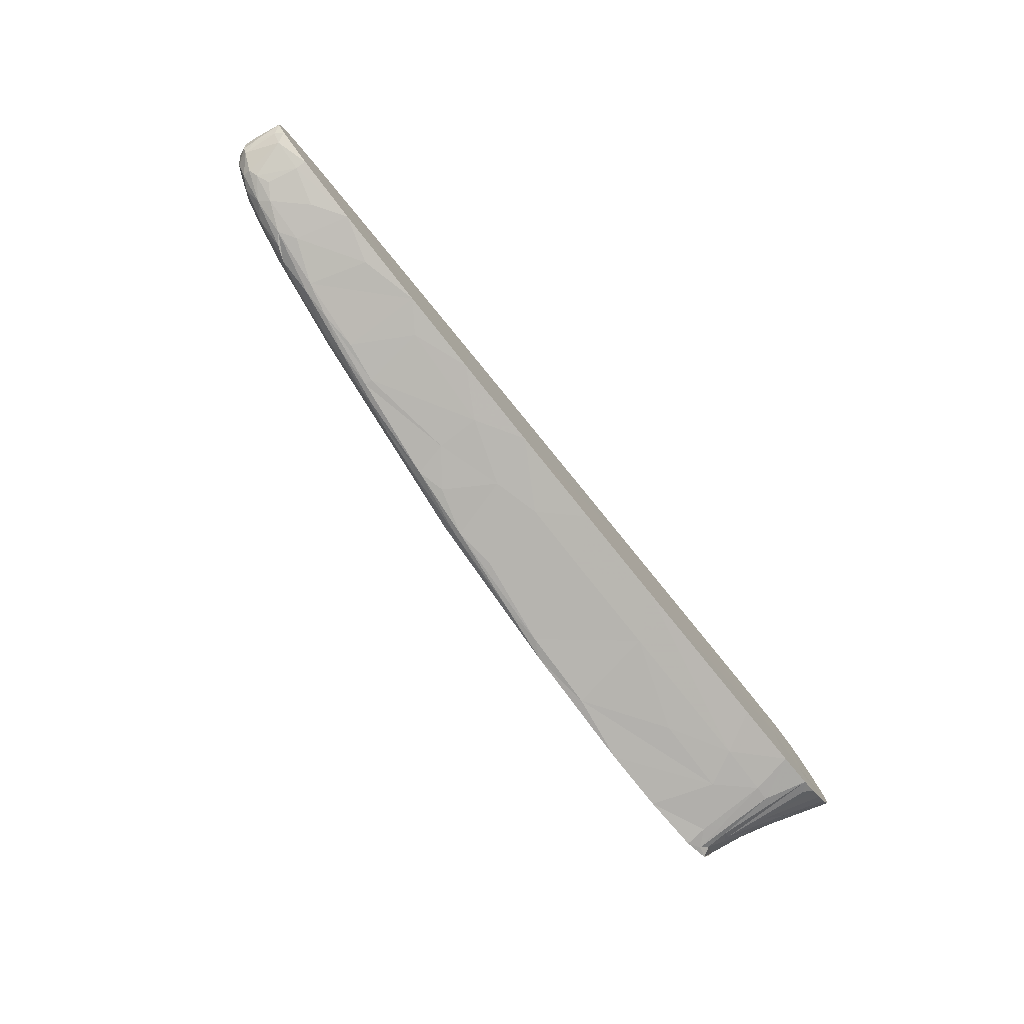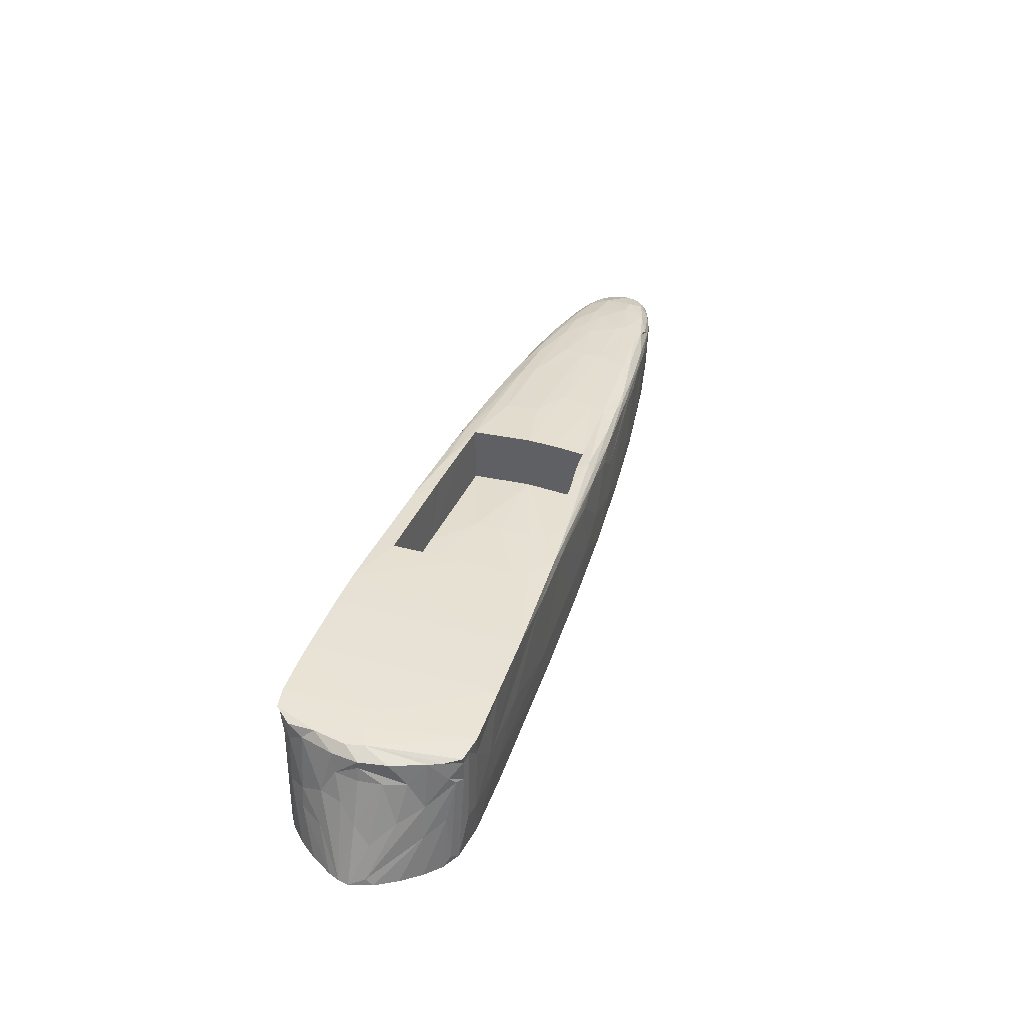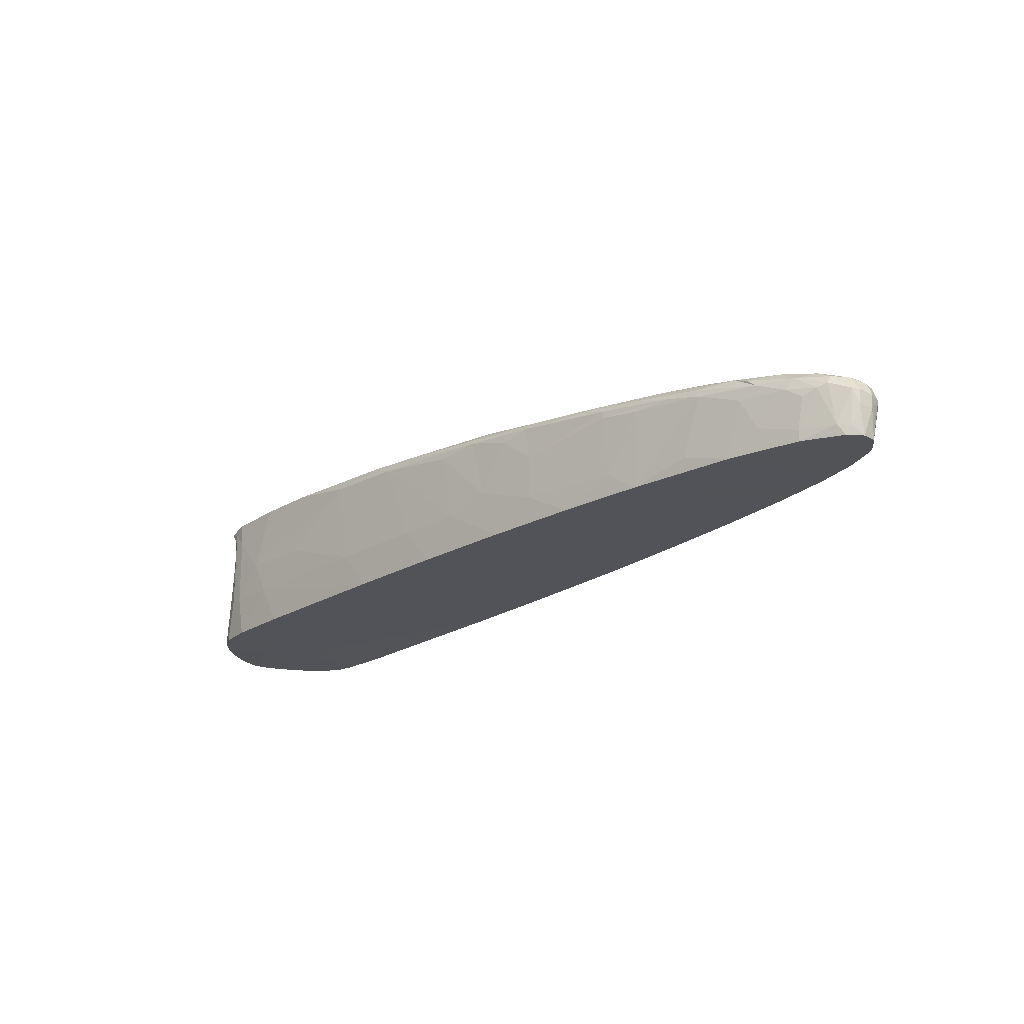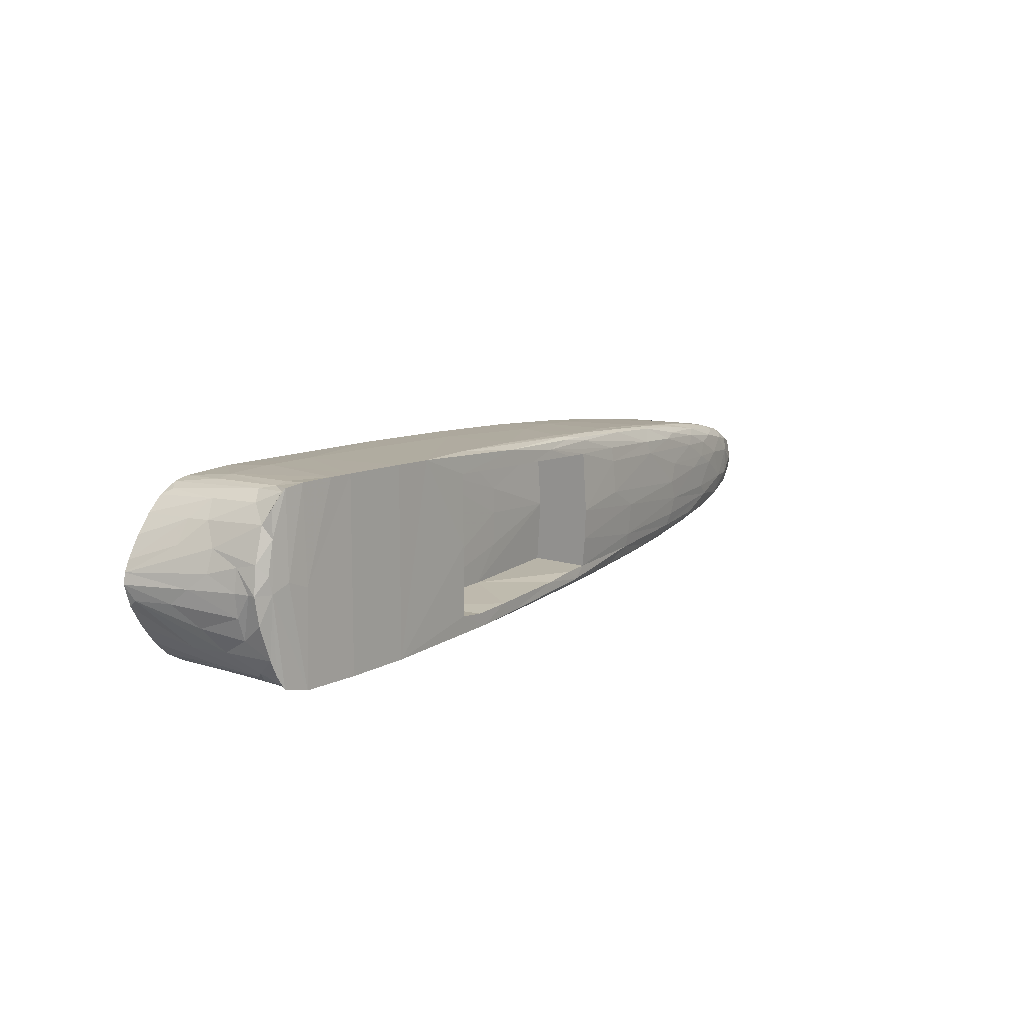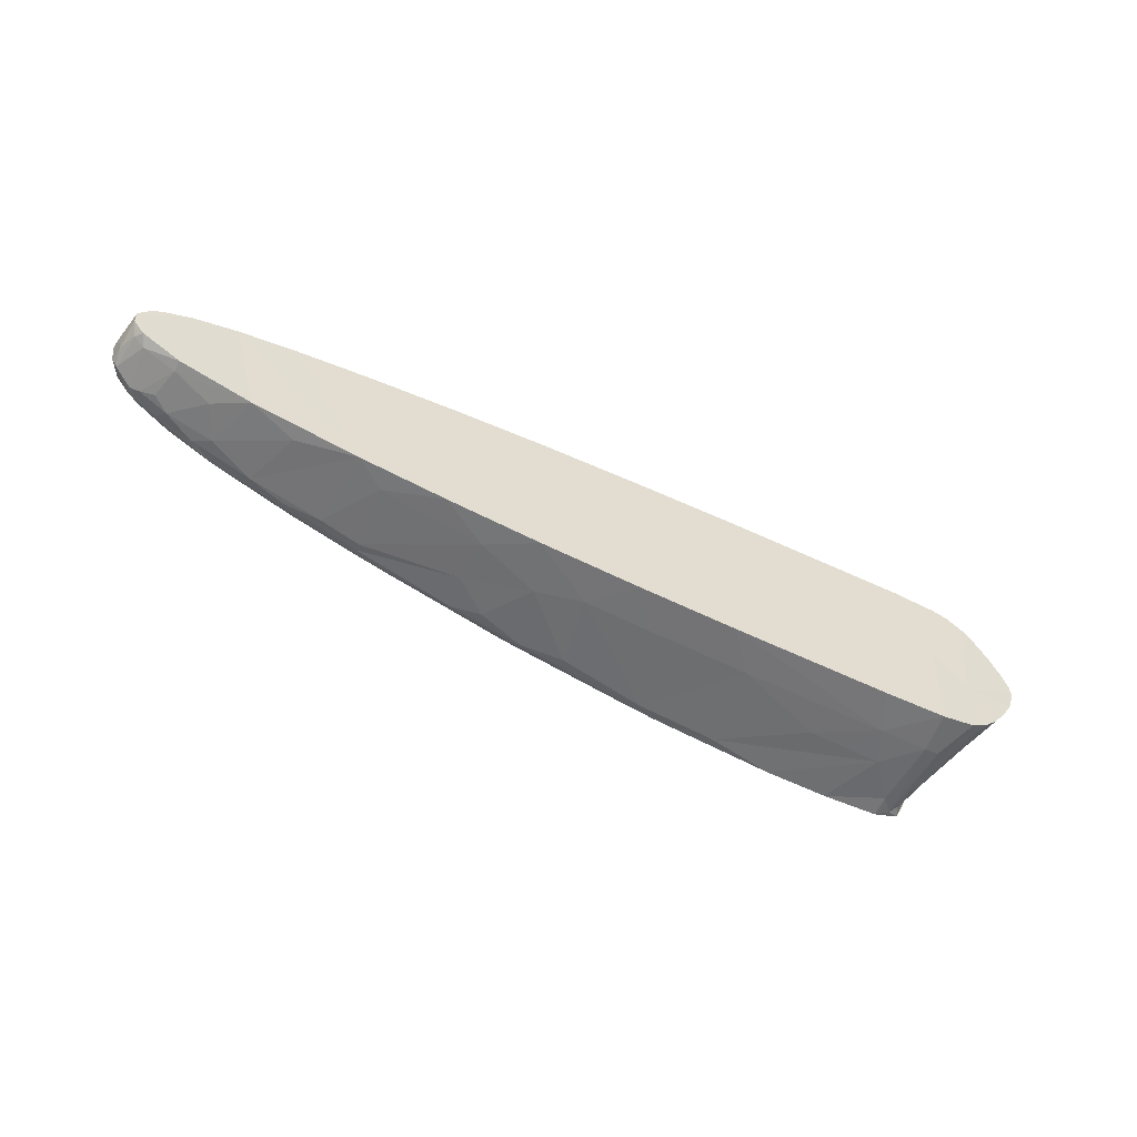
<metadata>
{"format":"obj","ext":"obj","renderer":"f3d","projection":"perspective","resolution":1024,"background":"white","views":[{"elev":-79.3,"azim":-50.7,"up":"+Z"},{"elev":40.8,"azim":108.5,"up":"+Y"},{"elev":-22.9,"azim":-133.1,"up":"+Y"},{"elev":11.3,"azim":128.7,"up":"+Z"},{"elev":-53.5,"azim":-27.1,"up":"+Z"}]}
</metadata>
<code>
v 1.098 0.00032 0.06382
v 2.471 0.4104 -0.2026
v 2.428 0.409 -0.2356
v 1.742 0.3254 -0.1663
v 1.526 0.3077 0.0263
v 1.267 0.2565 -0.04754
v 1.411 0.2818 -0.0963
v 1.27 0.2409 -0.1171
v 1.528 0.2919 -0.1505
v 1.38 0.282 0.0247
v 1.702 0.3326 -0.06586
v 2.055 0.3794 -0.0323
v 1.721 0.3301 -0.1251
v 2.382 0.4021 -0.1986
v 2.382 0.4113 -0.1006
v 2.066 0.3741 -0.1405
v 2.073 0.3683 -0.1867
v 1.458 0.2945 -0.0599
v 3.083 0.45 -0.2303
v 2.586 0.4192 -0.2162
v 3.389 0.4606 -0.3017
v 2.996 0.4456 -0.2398
v 2.967 0.443 -0.2834
v 2.863 0.4383 -0.2331
v 2.382 0.4149 -0.00038
v 2.18 0.387 0.1445
v 1.561 0.3059 0.1165
v 1.702 0.3326 0.06514
v 1.729 0.3387 -0.00038
v 2.174 0.393 0.03262
v 1.458 0.2945 0.05914
v 1.244 0.2387 0.1025
v 1.325 0.2692 0.05578
v 1.424 0.2819 0.1095
v 1.354 0.2604 0.128
v 1.913 0.3486 0.1767
v 2.359 0.3894 0.2407
v 2.585 0.4163 0.24
v 2.382 0.4021 0.1978
v 1.9 0.354 0.1326
v 2.185 0.381 0.1921
v 1.686 0.3099 0.1807
v 1.742 0.3254 0.1656
v 1.528 0.2919 0.1497
v 3.846 0.3412 -0.2834
v 3.848 0.4138 -0.2835
v 3.828 0.4366 -0.295
v 3.782 0.3868 -0.2998
v 3.6 0.4634 -0.3045
v 3.89 0.4397 -0.2418
v 3.083 0.25 0.2296
v 3.083 0.2515 -0.2224
v 2.382 0.2021 0.1978
v 3.674 0.264 -0.3024
v 2.472 0.3787 -0.2675
v 2.765 0.4175 -0.2778
v 2.807 0.4328 -0.2709
v 2.473 0.3953 -0.2582
v 2.903 0.4117 -0.2876
v 3.166 0.4241 -0.2962
v 2.382 0.2149 -0.00038
v 2.382 0.2021 -0.1986
v 3.78 0.461 -0.00038
v 3.787 0.4584 -0.3044
v 3.848 0.4571 0.02526
v 3.907 0.4502 -0.00038
v 3.866 0.4482 -0.2875
v 3.853 0.4424 0.2855
v 3.848 0.4517 0.2953
v 3.892 0.4407 0.242
v 3.6 0.4634 0.3038
v 3.823 0.389 0.2921
v 3.846 0.3412 0.2827
v 2.471 0.4104 0.2019
v 2.698 0.4276 0.2128
v 2.752 0.4319 0.2146
v 2.807 0.4328 0.2701
v 3.083 0.45 0.2296
v 3.26 0.4567 0.2975
v 3.083 0.4522 -0.00038
v 2.798 0.2348 0.2167
v 3.935 0.3613 -0.1431
v 3.906 0.4342 -0.1958
v 3.954 0.4258 -0.00038
v 3.953 0.4022 -0.00038
v 3.942 0.4306 -0.08806
v 3.955 0.3584 0.07318
v 3.941 0.4208 0.08654
v 3.906 0.4138 0.1951
v 3.389 0.4606 0.3009
v 2.473 0.3953 0.2575
v 2.468 0.3499 0.2689
v 2.472 0.3787 0.2667
v 2.758 0.3765 0.2821
v 2.79 0.1423 0.2829
v 3.037 0.4103 0.2918
v 3.917 0.4468 0.05118
v 3.897 0.4464 0.157
v 3.678 0.4627 0.3045
v 3.787 0.4584 0.3036
v 2.749 0.2318 -0.2152
v 2.662 0.2306 -0.0979
v 2.662 0.2318 0.01334
v 2.662 0.2306 0.09786
v 3.619 0.1492 0.299
v 2.133 0.3005 0.2486
v 2.32 0.3527 0.2597
v 2.088 0.3314 0.243
v 1.118 0.1511 0.09846
v 1.068 0.1238 0.0645
v 1.897 0.2824 -0.2309
v 1.953 0.3314 -0.2256
v 2.231 0.353 -0.2528
v 2.321 0.3314 -0.2615
v 2.208 0.2413 -0.2546
v 3.425 0.2556 -0.3001
v 3.619 0.1492 -0.2998
v 2.42 0.1767 0.2683
v 2.693 0.01448 0.2759
v 3.128 0.1449 0.2919
v 3.456 0.147 0.2976
v 3.673 0.01864 0.2902
v 3.829 0.01928 0.2816
v 3.907 0.04576 0.2568
v 3.902 0.2097 0.2466
v 3.88 0.3651 0.2492
v 3.783 0.1549 0.2949
v 3.782 0.3868 0.2991
v 3.833 0.1584 0.2877
v 3.877 0.01972 0.2707
v 2.212 0.1017 0.2556
v 1.543 0.00672 0.1888
v 1.356 0.00464 0.1576
v 1.338 0.07368 0.1591
v 1.325 0.1795 0.1599
v 1.779 0.00876 0.2171
v 1.872 0.2784 0.2279
v 2.033 0.08928 0.2419
v 2.36 0.3817 0.2527
v 2.109 0.3523 0.2362
v 1.873 0.3202 0.2183
v 1.295 0.2302 0.1406
v 1.503 0.2734 0.1711
v 1.335 0.2136 0.1591
v 1.47 0.2369 0.1814
v 1.555 0.2262 0.1949
v 1.873 0.3025 0.2255
v 1.664 0.2882 0.1987
v 1.657 0.2684 0.2045
v 4.013 0.2159 -0.00038
v 4.087 0.02744 -0.00038
v 4.065 0.02576 0.0693
v 3.955 0.1638 0.1907
v 3.94 0.2304 0.1915
v 3.966 0.2736 0.1193
v 4.08 0.02664 0.0347
v 3.963 0.3571 -0.00038
v 3.987 0.2714 0.04862
v 4.025 0.02396 0.1359
v 3.998 0.1602 0.1188
v 3.98 0.02216 -0.195
v 3.902 0.2097 -0.2474
v 3.955 0.1638 -0.1915
v 4.065 0.02576 -0.07006
v 4.028 0.1579 -0.04926
v 3.955 0.3584 -0.07394
v 3.93 0.2765 -0.1928
v 3.88 0.3651 -0.2499
v 3.868 0.3429 -0.2666
v 4.067 0.04944 -0.0493
v 4.025 0.02396 -0.1367
v 3.979 0.2274 -0.1198
v 1.155 0.1704 0.1133
v 1.098 0.1876 0.06382
v 1.189 0.235 0.04506
v 1.244 0.1459 0.1417
v 1.206 0.1923 0.1277
v 1.214 0.2196 0.1144
v 1.083 0.1919 -0.00038
v 1.058 0.1709 -0.00038
v 1.068 0.172 0.04238
v 1.04 0.1295 -0.00038
v 1.045 0.08864 -0.00038
v 1.194 0.1368 0.1275
v 1.161 0.2136 0.08554
v 1.047 0.1242 0.03558
v 1.064 0 0.02138
v 1.128 0.00084 0.08426
v 1.264 0.04432 0.141
v 1.218 0.00252 0.1227
v 1.371 0.2433 -0.1572
v 1.161 0.2136 -0.0863
v 1.123 0.2132 -0.00038
v 1.083 0.1858 -0.0435
v 1.051 0.1379 -0.0427
v 1.066 0.1404 -0.06354
v 1.151 0.1547 -0.1139
v 1.113 0.03356 -0.08382
v 1.335 0.2136 -0.1599
v 1.218 0.204 -0.1284
v 1.391 0.1791 -0.1722
v 1.243 0.1708 -0.1425
v 1.194 0.1368 -0.1283
v 1.056 0.0908 -0.04254
v 1.189 0.235 -0.04582
v 1.122 0.165 -0.09934
v 1.121 0.1905 -0.08506
v 1.064 8e-05 -0.02214
v 1.338 0.07368 -0.1598
v 1.216 0.03724 -0.1279
v 1.218 0.00248 -0.1235
v 1.098 0.00028 -0.06462
v 1.08 0.02692 -0.0565
v 3.551 0.01824 -0.2911
v 3.02 0.01608 -0.2852
v 2.693 0.01448 -0.2767
v 2.571 0.139 -0.2761
v 2.614 0.3659 -0.2768
v 2.42 0.1767 -0.2691
v 2.79 0.1423 -0.2837
v 3.128 0.1449 -0.2927
v 3.907 0.04576 -0.2575
v 3.833 0.1584 -0.2885
v 3.877 0.01972 -0.2715
v 3.783 0.1549 -0.2957
v 3.764 0.01896 -0.2885
v 1.531 0.2379 -0.1917
v 1.766 0.2616 -0.2188
v 1.898 0.3316 -0.2133
v 2.176 0.3674 -0.2332
v 2.033 0.3498 -0.2234
v 1.686 0.3099 -0.1815
v 1.419 0.2644 -0.1533
v 1.898 0.3064 -0.2285
v 1.646 0.2665 -0.2041
v 1.77 0.3016 -0.2118
v 1.544 0.2653 -0.1873
v 2.212 0.1017 -0.2564
v 2.057 0.01076 -0.2429
v 1.779 0.00876 -0.2179
v 1.592 0.0534 -0.1981
v 1.875 0.07724 -0.2288
v 2.362 0.0126 0.2624
v 3.02 0.01608 0.2845
v 3.781 0.01956 0.04362
v 3.933 0.02076 -0.2405
v 2.057 0.01076 0.2421
v 1.443 0.00568 -0.1743
v 3.895 0.02124 -0.07366
v 3.933 0.02076 0.2397
v 3.979 0.0222 0.1943
v 2.362 0.0126 -0.2631
f 107 93 92
f 92 118 107
f 70 98 89
f 98 88 89
f 98 97 88
f 97 84 88
f 97 66 84
f 66 86 84
f 66 83 86
f 66 50 83
f 66 67 50
f 89 68 70
f 50 67 83
f 83 82 86
f 82 85 86
f 70 69 98
f 92 94 118
f 115 219 114
f 219 55 114
f 219 218 55
f 55 113 114
f 19 52 22
f 52 24 22
f 52 101 24
f 101 20 24
f 101 2 20
f 52 102 101
f 51 78 81
f 78 76 81
f 76 75 81
f 75 74 81
f 164 249 151
f 62 2 101
f 151 170 164
f 246 226 249
f 249 226 245
f 250 251 249
f 249 245 250
f 239 247 252
f 151 249 156
f 156 249 152
f 152 249 159
f 249 251 159
f 250 245 130
f 130 245 123
f 123 245 122
f 245 244 122
f 249 164 171
f 246 224 226
f 245 226 214
f 252 244 216
f 244 215 216
f 247 239 240
f 187 190 133
f 133 240 248
f 133 132 240
f 240 132 136
f 190 187 188
f 188 187 1
f 208 187 212
f 212 187 211
f 187 133 211
f 211 133 248
f 240 136 247
f 244 245 215
f 243 252 247
f 214 215 245
f 246 249 161
f 161 249 171
f 244 252 119
f 119 252 243
f 201 248 241
f 115 111 238
f 238 111 242
f 242 111 228
f 242 228 240
f 240 228 227
f 240 227 241
f 241 227 201
f 201 209 248
f 248 240 241
f 238 242 239
f 239 242 240
f 239 252 238
f 252 219 238
f 238 219 115
f 199 237 233
f 233 237 232
f 237 236 232
f 236 229 232
f 231 112 113
f 199 227 237
f 227 235 237
f 237 235 236
f 235 234 236
f 235 111 234
f 201 227 199
f 227 228 235
f 228 111 235
f 229 112 231
f 113 112 234
f 234 115 113
f 115 114 113
f 229 236 112
f 112 236 234
f 231 113 230
f 230 113 58
f 58 113 55
f 230 58 3
f 229 231 17
f 17 231 230
f 233 191 199
f 222 169 224
f 224 169 45
f 117 214 226
f 48 54 225
f 54 117 225
f 117 226 225
f 48 225 47
f 47 225 223
f 225 226 223
f 223 226 224
f 169 168 45
f 54 48 49
f 47 223 45
f 45 223 224
f 224 246 222
f 246 162 222
f 222 162 169
f 117 215 214
f 215 117 221
f 221 117 116
f 116 54 60
f 116 60 221
f 221 60 59
f 215 221 220
f 220 221 59
f 215 220 216
f 216 217 252
f 252 217 219
f 217 218 219
f 218 217 59
f 59 217 220
f 217 216 220
f 210 197 198
f 208 212 213
f 204 208 213
f 213 212 198
f 198 212 211
f 210 211 248
f 202 210 209
f 209 210 248
f 203 197 210
f 204 183 208
f 201 202 209
f 202 203 210
f 211 210 198
f 187 208 183
f 204 195 183
f 195 204 196
f 193 194 192
f 194 207 192
f 192 207 200
f 195 196 194
f 196 207 194
f 196 206 207
f 196 198 206
f 198 197 206
f 206 197 200
f 202 200 197
f 191 233 8
f 8 6 205
f 205 6 175
f 192 8 205
f 205 175 193
f 180 182 195
f 195 182 183
f 204 213 196
f 213 198 196
f 197 203 202
f 201 199 202
f 202 199 200
f 200 199 191
f 200 207 206
f 195 194 180
f 180 194 179
f 194 193 179
f 193 192 205
f 192 200 8
f 8 200 191
f 190 184 189
f 189 184 176
f 187 183 186
f 188 109 190
f 189 176 134
f 134 176 135
f 134 133 189
f 133 190 189
f 110 188 1
f 110 1 187
f 110 187 186
f 109 184 190
f 175 185 179
f 32 178 185
f 178 142 177
f 174 178 173
f 175 32 185
f 177 184 173
f 173 184 109
f 177 176 184
f 182 180 181
f 181 180 179
f 173 109 174
f 174 181 179
f 6 33 175
f 33 32 175
f 32 35 142
f 32 142 178
f 142 144 177
f 177 144 176
f 176 144 135
f 185 178 174
f 178 177 173
f 35 143 142
f 175 179 193
f 179 185 174
f 165 166 172
f 164 163 171
f 170 172 167
f 169 162 163
f 166 82 172
f 82 167 172
f 167 168 169
f 162 161 163
f 163 161 171
f 150 157 166
f 170 167 163
f 163 167 169
f 168 167 83
f 83 167 82
f 166 165 150
f 150 165 151
f 151 165 170
f 165 172 170
f 170 163 164
f 162 246 161
f 154 155 160
f 155 156 160
f 154 160 153
f 153 160 152
f 159 251 153
f 153 251 125
f 160 156 152
f 251 250 125
f 155 87 158
f 87 157 158
f 157 150 158
f 150 156 158
f 156 155 158
f 155 154 89
f 89 154 126
f 126 154 125
f 154 153 125
f 153 152 159
f 151 156 150
f 146 135 145
f 145 143 149
f 146 145 149
f 149 143 148
f 148 143 42
f 146 149 137
f 148 42 141
f 137 149 147
f 149 148 147
f 147 148 141
f 139 140 37
f 141 140 108
f 108 106 147
f 135 144 145
f 145 144 143
f 144 142 143
f 42 43 141
f 36 37 140
f 38 91 37
f 37 91 139
f 139 91 93
f 43 36 141
f 36 140 141
f 139 93 107
f 247 138 131
f 138 106 131
f 146 132 134
f 134 132 133
f 138 137 106
f 118 243 131
f 131 243 247
f 247 136 138
f 137 138 136
f 135 146 134
f 132 146 136
f 136 146 137
f 118 131 107
f 107 131 106
f 122 127 123
f 123 127 129
f 127 99 128
f 122 105 127
f 105 71 99
f 124 130 73
f 130 129 73
f 73 129 72
f 129 127 72
f 72 127 128
f 127 105 99
f 121 71 105
f 126 125 73
f 73 125 124
f 124 250 130
f 125 250 124
f 130 123 129
f 118 94 95
f 119 118 95
f 105 122 121
f 121 122 244
f 121 244 120
f 120 244 95
f 95 244 119
f 119 243 118
f 95 90 120
f 120 90 121
f 116 117 54
f 234 111 115
f 110 109 188
f 186 183 182
f 186 181 174
f 186 174 110
f 110 174 109
f 182 181 186
f 108 107 106
f 108 139 107
f 108 140 139
f 147 141 108
f 147 106 137
f 104 81 53
f 103 61 102
f 52 51 103
f 103 51 104
f 104 53 61
f 81 104 51
f 104 61 103
f 103 102 52
f 102 61 101
f 61 62 101
f 65 69 100
f 69 65 98
f 71 63 99
f 99 63 100
f 63 65 100
f 65 66 98
f 66 97 98
f 62 14 2
f 79 95 96
f 79 90 95
f 93 96 94
f 93 77 96
f 77 79 96
f 95 94 96
f 94 92 93
f 77 93 91
f 91 38 77
f 90 71 121
f 87 88 84
f 84 85 87
f 87 85 157
f 87 155 88
f 88 155 89
f 89 126 68
f 166 85 82
f 157 85 166
f 85 84 86
f 53 81 74
f 79 78 80
f 76 77 75
f 77 38 75
f 80 21 79
f 79 21 90
f 79 77 78
f 77 76 78
f 75 38 74
f 126 73 68
f 68 73 72
f 68 72 69
f 69 72 100
f 72 128 100
f 100 128 99
f 69 70 68
f 65 64 66
f 66 64 67
f 63 64 65
f 63 49 64
f 71 49 63
f 61 53 39
f 39 25 61
f 25 15 14
f 61 14 62
f 14 61 25
f 60 54 21
f 23 60 21
f 23 59 60
f 54 49 21
f 59 23 56
f 56 23 57
f 55 56 58
f 56 57 58
f 58 57 3
f 56 55 59
f 55 218 59
f 39 53 74
f 51 52 78
f 52 19 80
f 80 78 52
f 67 47 46
f 67 64 47
f 83 67 46
f 48 64 49
f 47 45 46
f 64 48 47
f 83 46 168
f 168 46 45
f 33 10 31
f 34 27 44
f 44 27 43
f 34 33 31
f 44 43 42
f 31 28 27
f 28 40 27
f 41 36 26
f 43 27 40
f 40 30 26
f 28 29 40
f 29 30 40
f 25 39 26
f 41 26 39
f 74 38 39
f 39 38 41
f 38 37 41
f 37 36 41
f 35 32 34
f 34 32 33
f 33 6 10
f 10 5 31
f 44 35 34
f 34 31 27
f 28 5 29
f 12 30 29
f 28 31 5
f 35 44 143
f 143 44 42
f 43 40 36
f 36 40 26
f 26 30 25
f 25 30 12
f 90 21 49
f 21 80 19
f 24 57 23
f 24 23 22
f 22 23 19
f 19 23 21
f 2 3 20
f 3 57 20
f 20 57 24
f 49 71 90
f 5 11 29
f 4 9 232
f 10 6 18
f 6 7 18
f 5 18 11
f 18 7 11
f 7 9 4
f 13 4 16
f 16 4 17
f 230 3 17
f 3 14 17
f 12 16 15
f 15 16 14
f 16 17 14
f 12 15 25
f 4 13 7
f 13 16 11
f 16 12 11
f 12 29 11
f 9 233 232
f 233 9 8
f 9 7 8
f 8 7 6
f 10 18 5
f 11 7 13
f 232 229 4
f 4 229 17
f 3 2 14

</code>
